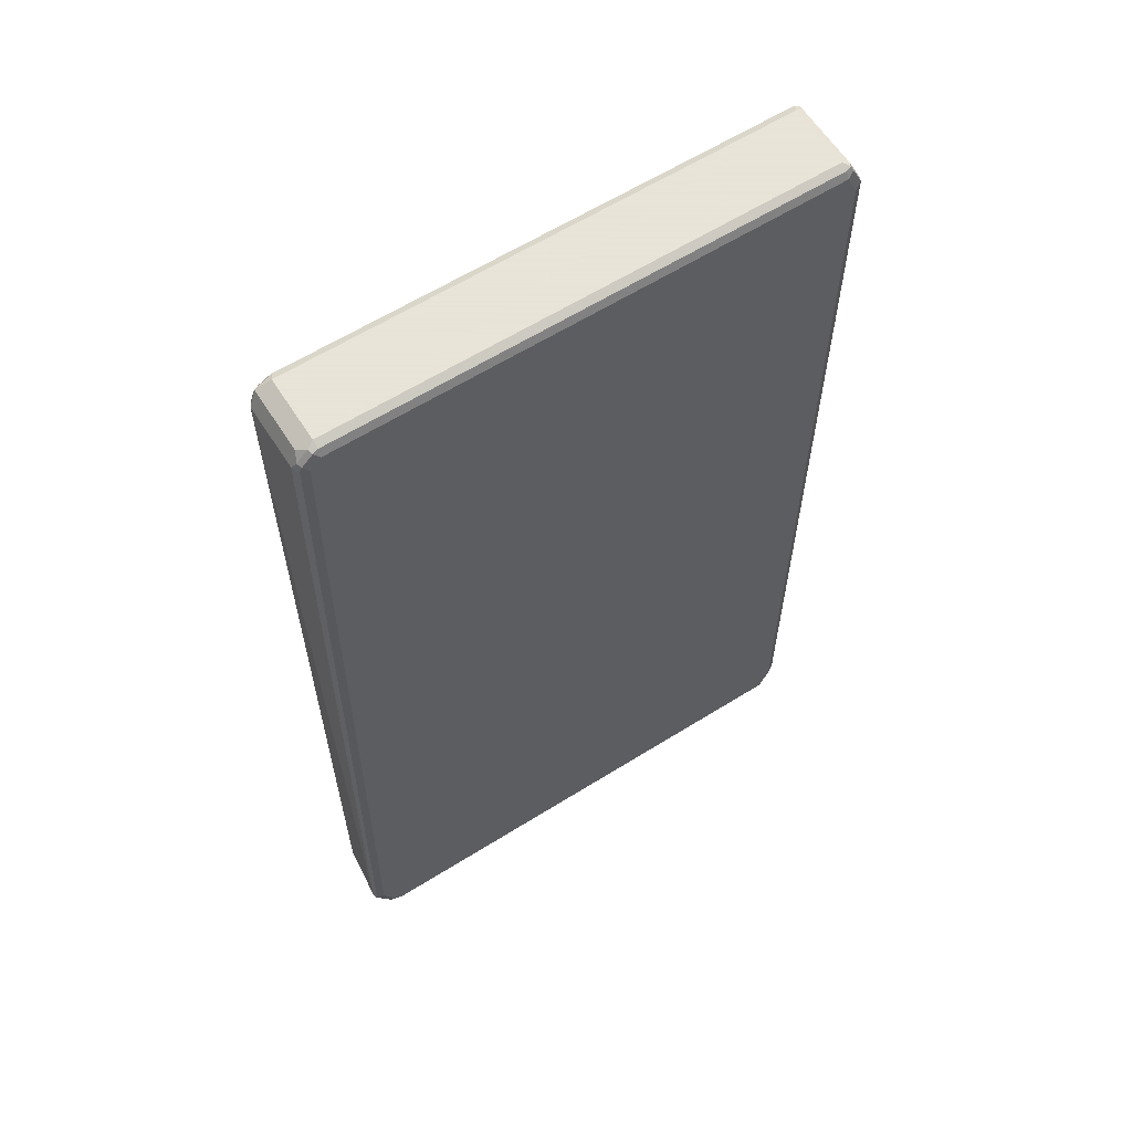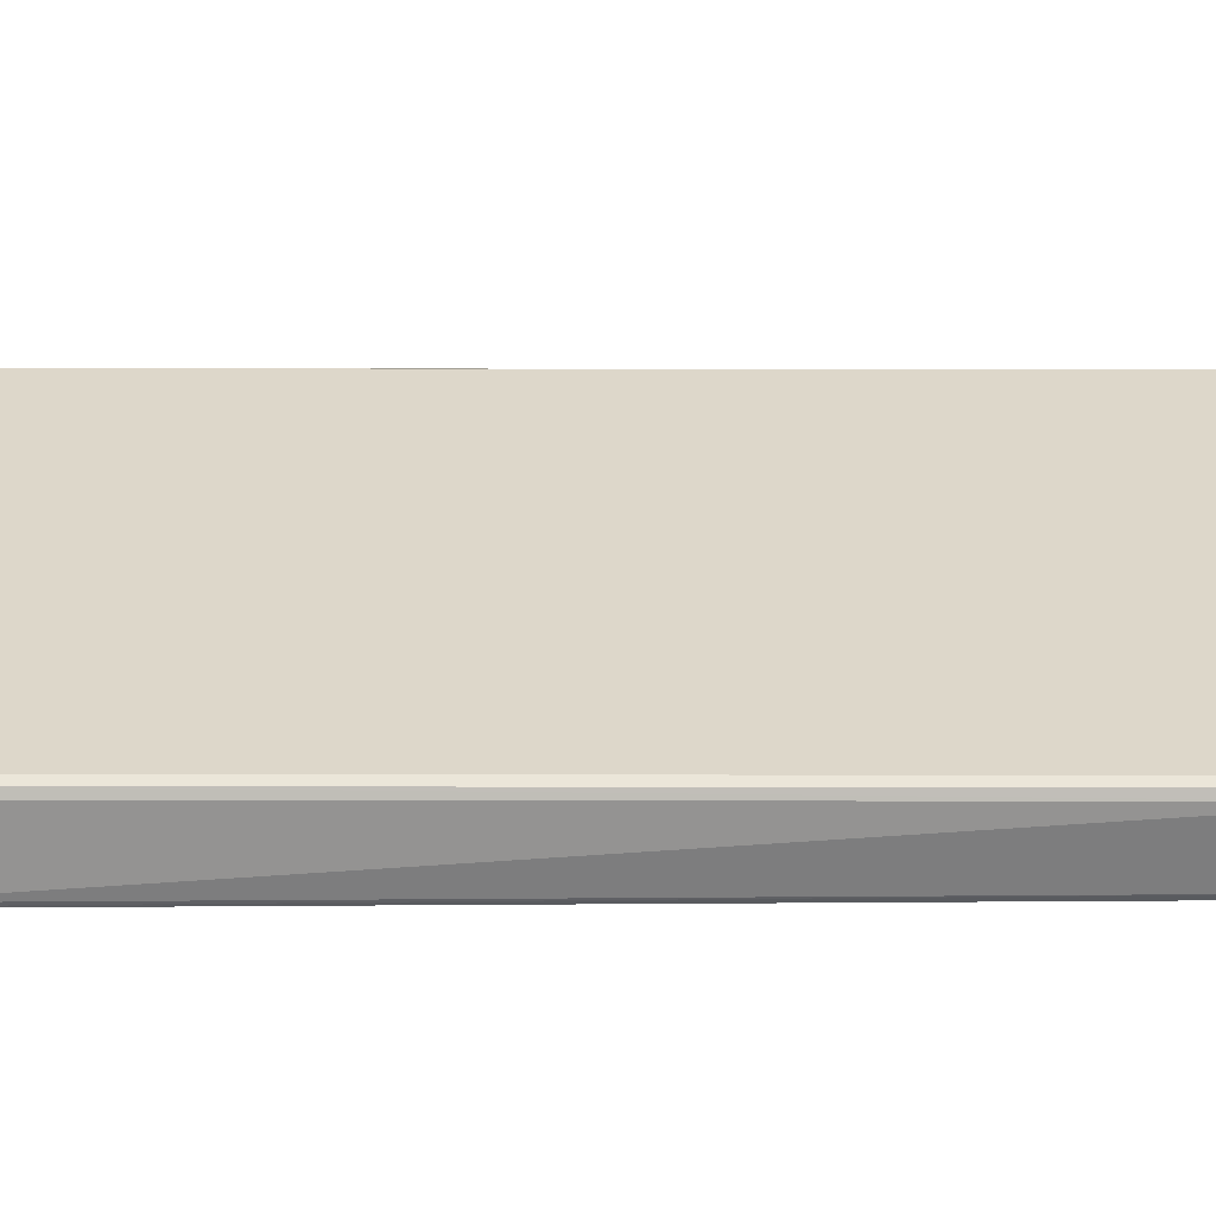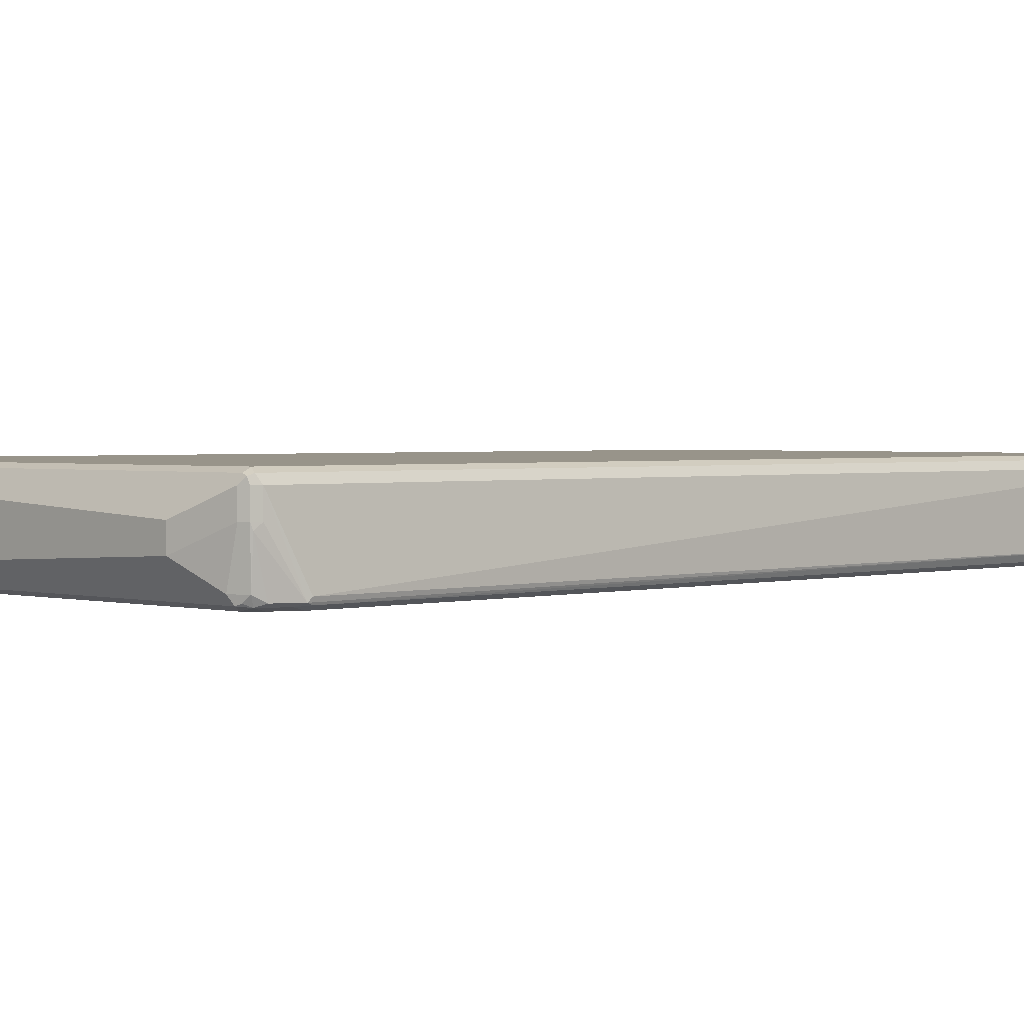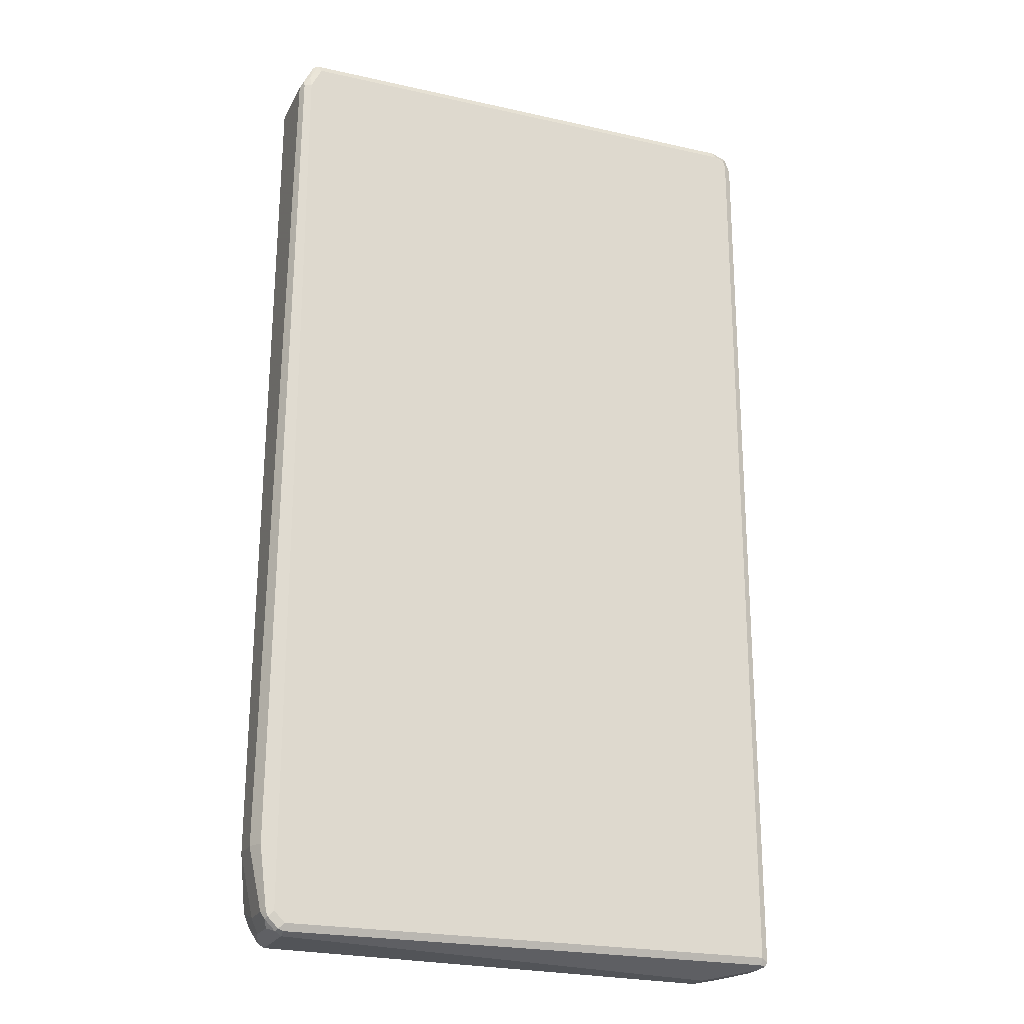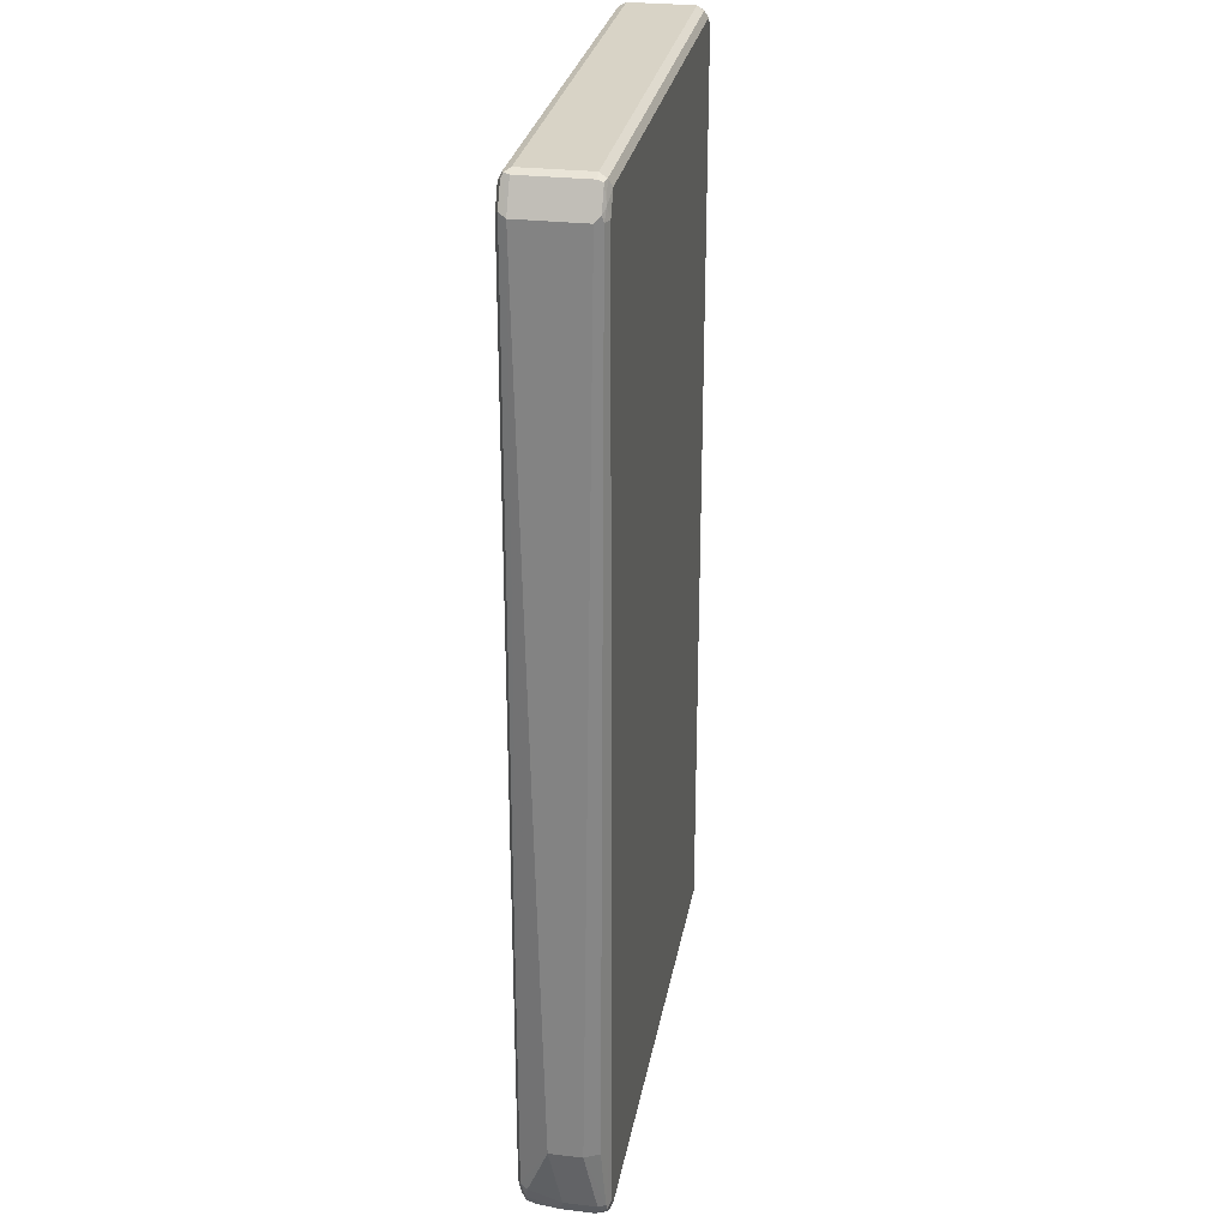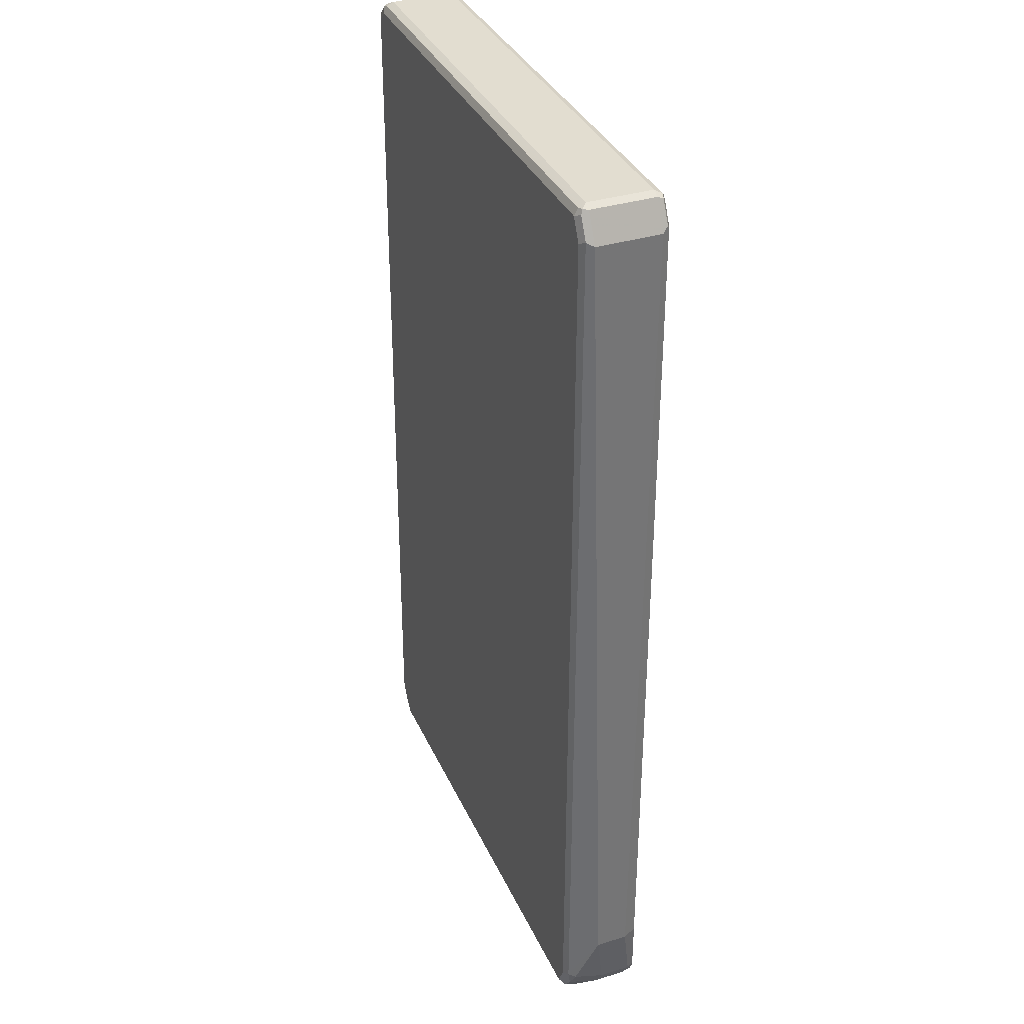
<metadata>
{"format":"obj","ext":"obj","renderer":"f3d","projection":"perspective","resolution":1024,"background":"white","views":[{"elev":61.4,"azim":147.5,"up":"+Y"},{"elev":30.9,"azim":90.1,"up":"+Z"},{"elev":1.8,"azim":45.2,"up":"+Z"},{"elev":-22.6,"azim":-21.2,"up":"+Y"},{"elev":28.0,"azim":-80.0,"up":"+Y"},{"elev":35.4,"azim":-112.1,"up":"+Y"}]}
</metadata>
<code>
v -0.4377 0.8564 0.07613
v -0.4567 -0.6654 0.07613
v -0.4377 -0.8374 0.07613
v -0.4567 -0.8184 0.07613
v -0.4472 -0.847 0.07136
v -0.4377 -0.8501 0.06978
v -0.4504 -0.8501 0.06343
v -0.4377 -0.8565 0.0571
v -0.4377 -0.8565 -0.0571
v -0.4504 -0.8501 -0.05075
v -0.4472 -0.847 -0.06661
v -0.4631 -0.8247 -0.06343
v -0.4631 -0.8438 -0.006334
v -0.4631 -0.8438 0.05075
v -0.4695 -0.8311 0.06343
v -0.4663 -0.8279 0.07136
v -0.4695 -0.8184 0.06978
v -0.4757 -0.8184 0.0571
v -0.4757 -0.8184 0
v -0.4949 -0.7042 0.03807
v -0.4821 -0.7042 0.06343
v -0.4694 0.8183 0.06978
v -0.4567 0.8183 0.07613
v -0.4591 0.8374 0.07137
v -0.4441 0.869 0.06978
v -0.452 0.8659 0.06661
v -0.4377 0.8755 0.0571
v -0.4504 0.869 0.0571
v -0.4472 0.8707 -0.06661
v -0.4504 0.869 -0.05709
v -0.4758 0.8183 -0.05709
v -0.4694 0.8247 -0.06979
v -0.4504 0.8627 -0.06979
v -0.4377 0.8564 -0.07613
v -0.4377 0.869 -0.06979
v 0.4377 0.869 -0.06979
v 0.4377 0.8564 -0.07613
v 0.4472 0.8659 -0.07137
v 0.4377 0.8755 -0.05709
v -0.4377 0.8755 -0.05709
v 0.4377 0.8755 0.0571
v 0.4631 0.8627 0.06344
v 0.4314 0.869 0.06978
v 0.4377 0.8564 0.07613
v 0.4536 0.8532 0.07295
v 0.4567 0.8374 0.07613
v 0.4567 -0.8374 0.07613
v 0.4695 -0.8438 0.06978
v 0.4695 -0.6654 0.06978
v 0.4758 -0.6654 0.0571
v 0.4757 -0.8374 0.0571
v 0.4917 -0.7835 -0.06026
v 0.49 -0.7899 -0.06661
v 0.4757 -0.8374 0.01903
v 0.4695 -0.8501 0.0571
v 0.4663 -0.8517 0.06661
v 0.4567 -0.8565 0.0571
v 0.4567 -0.8501 0.06978
v 0.3616 -0.8755 0.01903
v 0.3616 -0.8755 -0.01903
v 0.4567 -0.8565 0.01903
v 0.4695 -0.8501 0.01903
v 0.471 -0.847 0.009509
v 0.471 -0.8279 -0.06661
v 0.4782 -0.7994 -0.07136
v 0.4885 -0.7803 -0.06978
v 0.4757 -0.7803 -0.07613
v 0.4567 -0.8184 -0.07613
v 0.4591 -0.8374 -0.07136
v 0.4377 -0.8374 -0.07613
v 0.4441 -0.8501 -0.06978
v 0.452 -0.847 -0.06661
v 0.4377 -0.8565 -0.0571
v 0.4631 -0.8438 -0.0571
v -0.4314 -0.8501 -0.06978
v -0.4377 -0.8374 -0.07613
v -0.4695 -0.793 -0.06978
v -0.4757 -0.7994 -0.0571
v -0.4949 -0.7042 -0.01903
v -0.4695 -0.6654 -0.06978
v -0.4567 0.8183 -0.07613
v -0.4567 -0.6654 -0.07613
v -0.4567 -0.7994 -0.07613
v 0.4567 0.8374 -0.07613
v 0.4662 0.8469 -0.07137
v 0.4694 0.8374 -0.06979
v 0.4758 0.8374 -0.05709
v 0.4694 0.85 -0.06344
v 0.4504 0.869 -0.06344
v 0.4631 0.8627 -0.05075
v 0.4758 0.8374 0.007194
v 0.4758 0.8374 0.0571
v 0.4694 0.831 0.06978
v -0.4758 0.8183 0.0571
v -0.471 0.8278 0.06661
f 2 3 1
f 12 13 78
f 13 19 78
f 13 15 19
f 14 15 13
f 78 19 79
f 77 78 79
f 77 79 31
f 77 31 80
f 81 77 80
f 81 82 77
f 83 82 81
f 83 77 82
f 83 76 77
f 83 34 76
f 83 81 34
f 81 32 34
f 81 80 32
f 32 80 31
f 33 34 32
f 12 78 77
f 34 67 76
f 12 77 11
f 11 76 75
f 65 68 67
f 69 68 65
f 69 70 68
f 69 71 70
f 72 71 69
f 72 73 71
f 72 74 73
f 72 69 74
f 69 64 74
f 69 65 64
f 74 64 63
f 74 63 62
f 73 74 62
f 73 62 61
f 73 61 60
f 73 60 71
f 71 60 75
f 71 75 70
f 75 76 70
f 11 77 76
f 37 67 34
f 37 84 67
f 85 84 37
f 53 87 52
f 53 66 87
f 86 87 66
f 37 34 35
f 67 70 76
f 68 70 67
f 79 20 31
f 19 20 79
f 94 31 20
f 30 31 94
f 28 30 94
f 28 94 26
f 95 26 94
f 95 24 26
f 95 22 24
f 95 21 22
f 95 94 21
f 94 20 21
f 9 11 75
f 87 91 52
f 93 46 49
f 93 42 46
f 92 42 93
f 85 67 84
f 85 66 67
f 85 86 66
f 85 87 86
f 85 88 87
f 85 38 88
f 85 37 38
f 88 38 89
f 88 89 90
f 65 67 66
f 88 90 87
f 90 39 42
f 89 39 90
f 89 38 39
f 42 91 87
f 92 91 42
f 92 52 91
f 92 50 52
f 92 49 50
f 92 93 49
f 90 42 87
f 65 66 53
f 65 53 64
f 53 63 64
f 23 22 17
f 23 24 22
f 23 1 24
f 23 2 1
f 23 17 2
f 4 2 17
f 25 24 1
f 25 26 24
f 27 26 25
f 27 28 26
f 29 28 27
f 29 30 28
f 29 31 30
f 29 32 31
f 29 33 32
f 29 34 33
f 29 35 34
f 36 35 29
f 36 37 35
f 17 22 21
f 17 21 20
f 18 17 20
f 18 20 19
f 4 3 2
f 5 3 4
f 5 6 3
f 7 6 5
f 7 8 6
f 7 9 8
f 10 9 7
f 10 11 9
f 10 12 11
f 36 38 37
f 10 13 12
f 7 14 13
f 7 15 14
f 7 5 15
f 5 16 15
f 5 4 16
f 16 4 17
f 16 17 15
f 18 15 17
f 18 19 15
f 10 7 13
f 9 75 60
f 36 39 38
f 29 40 39
f 51 48 55
f 56 55 48
f 56 57 55
f 56 58 57
f 56 47 58
f 56 48 47
f 58 47 3
f 6 58 3
f 6 59 58
f 6 8 59
f 59 8 60
f 61 59 60
f 57 59 61
f 57 58 59
f 57 61 55
f 62 55 61
f 54 55 62
f 54 62 63
f 54 63 53
f 51 55 54
f 51 54 53
f 51 53 52
f 51 52 50
f 29 27 40
f 27 39 40
f 41 39 27
f 41 42 39
f 41 43 42
f 41 27 43
f 27 25 43
f 25 1 43
f 44 43 1
f 36 29 39
f 42 43 44
f 45 46 42
f 45 44 46
f 44 1 46
f 46 1 3
f 47 46 3
f 48 46 47
f 48 49 46
f 48 50 49
f 51 50 48
f 45 42 44
f 9 60 8

</code>
